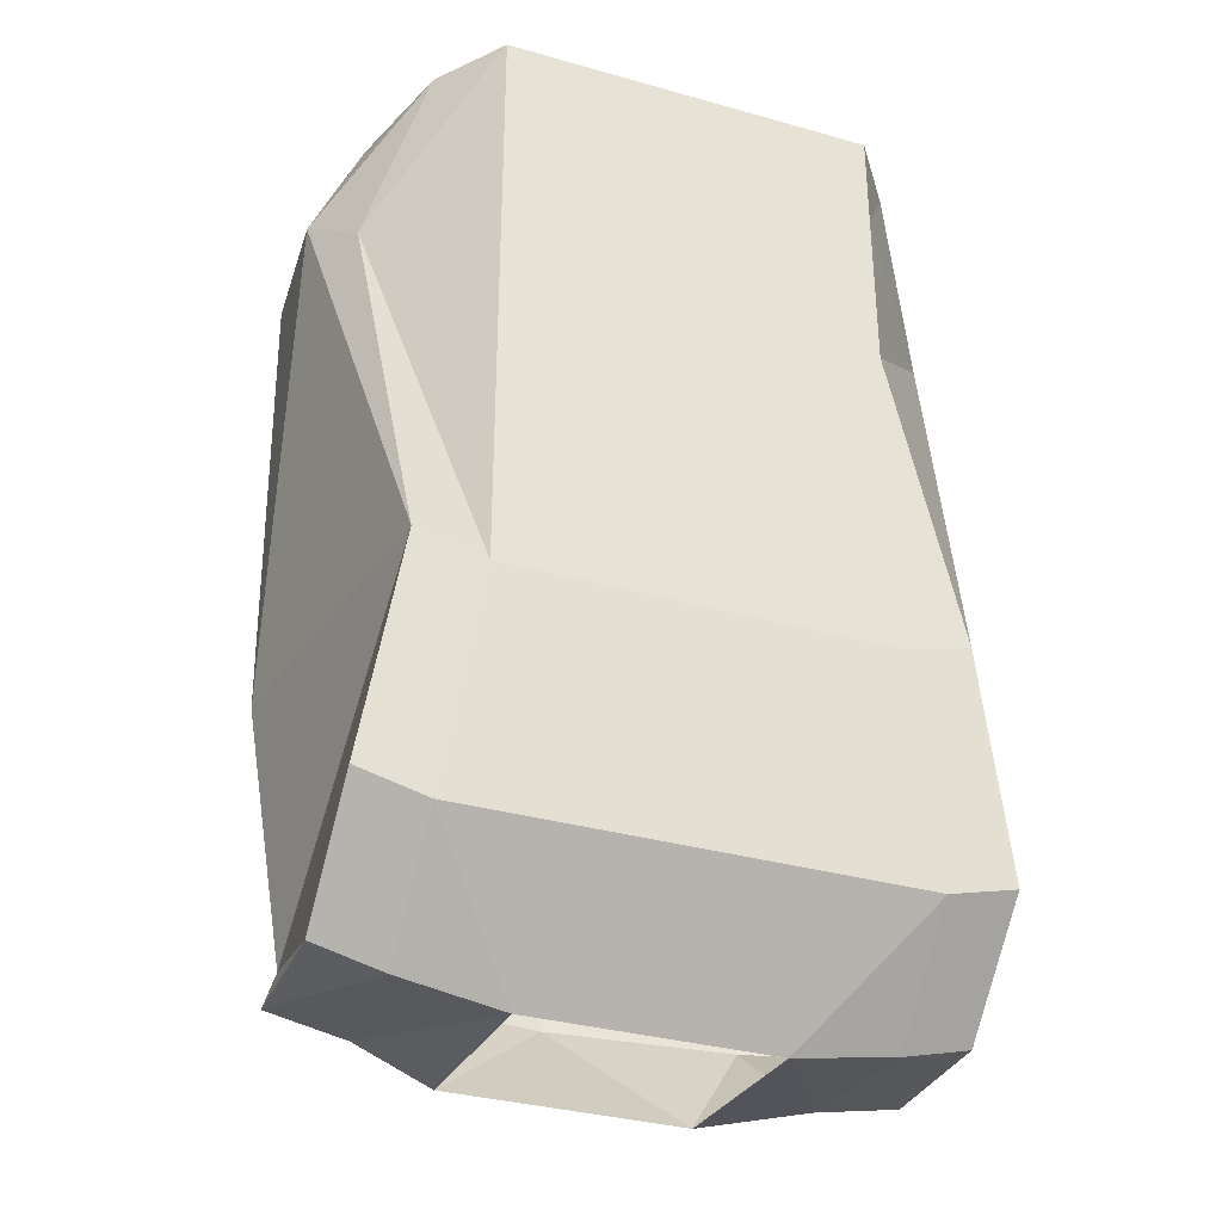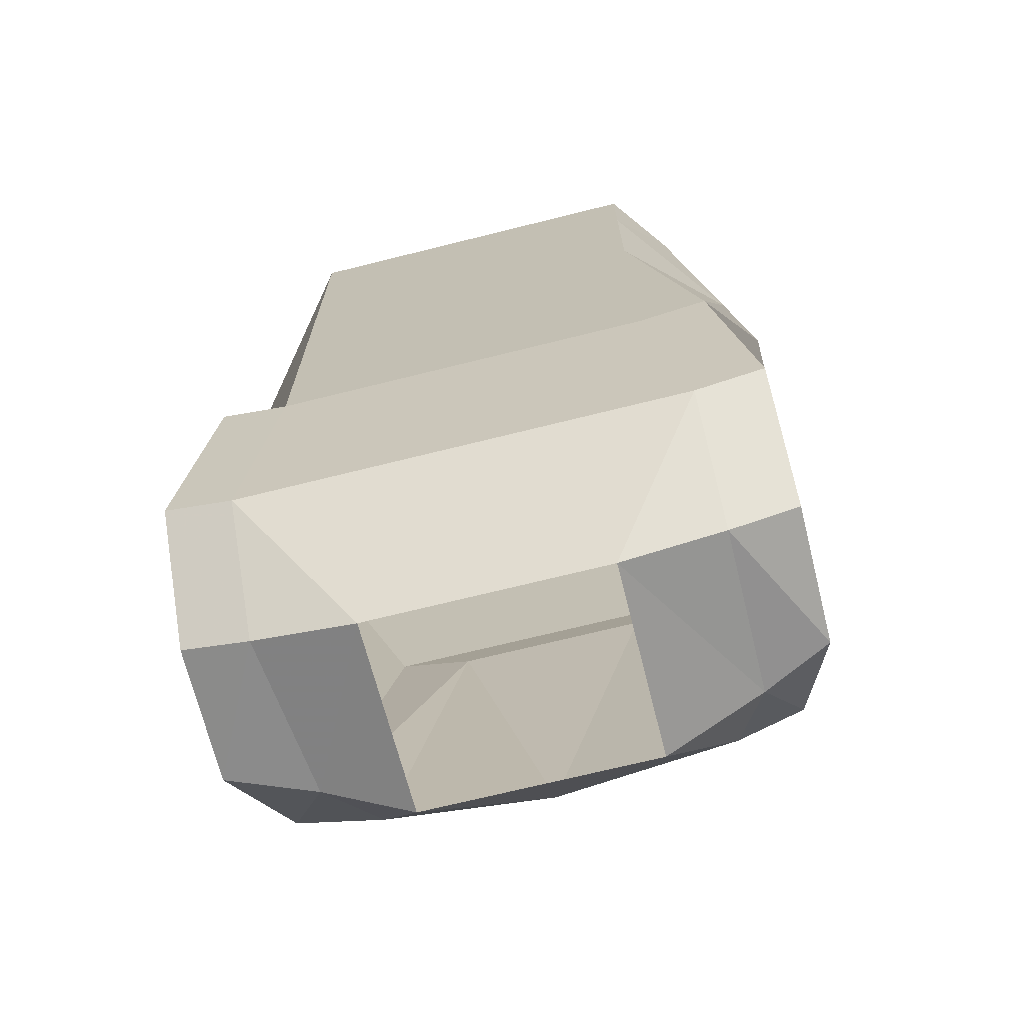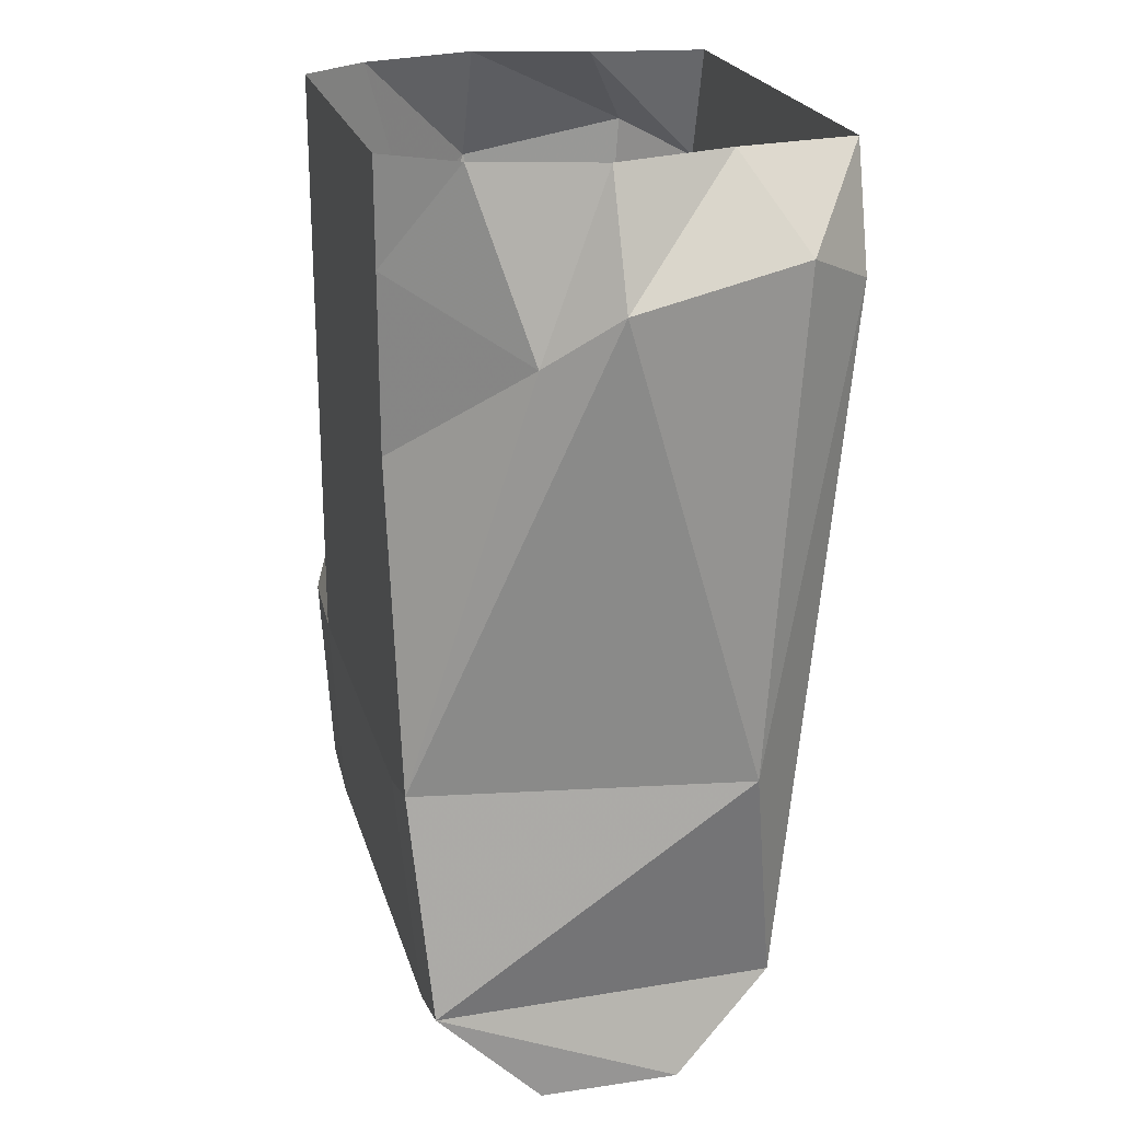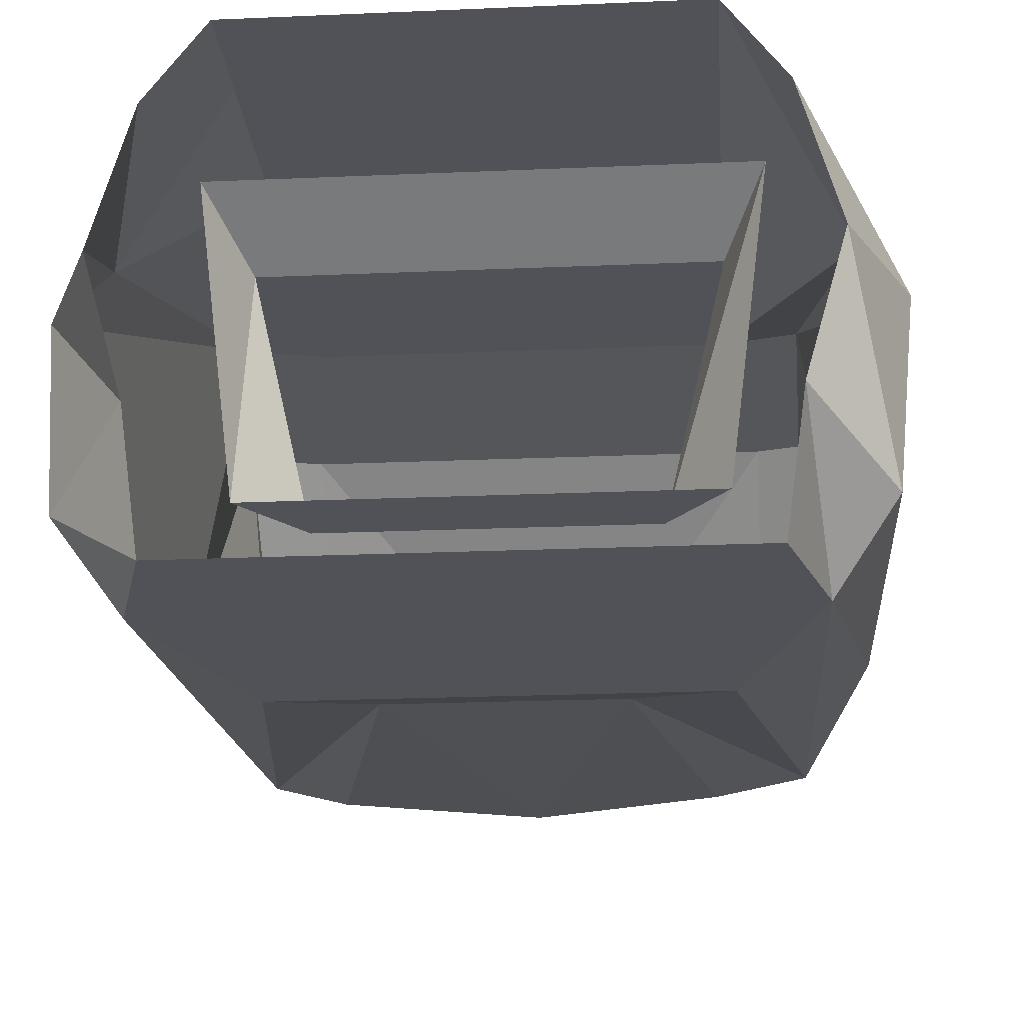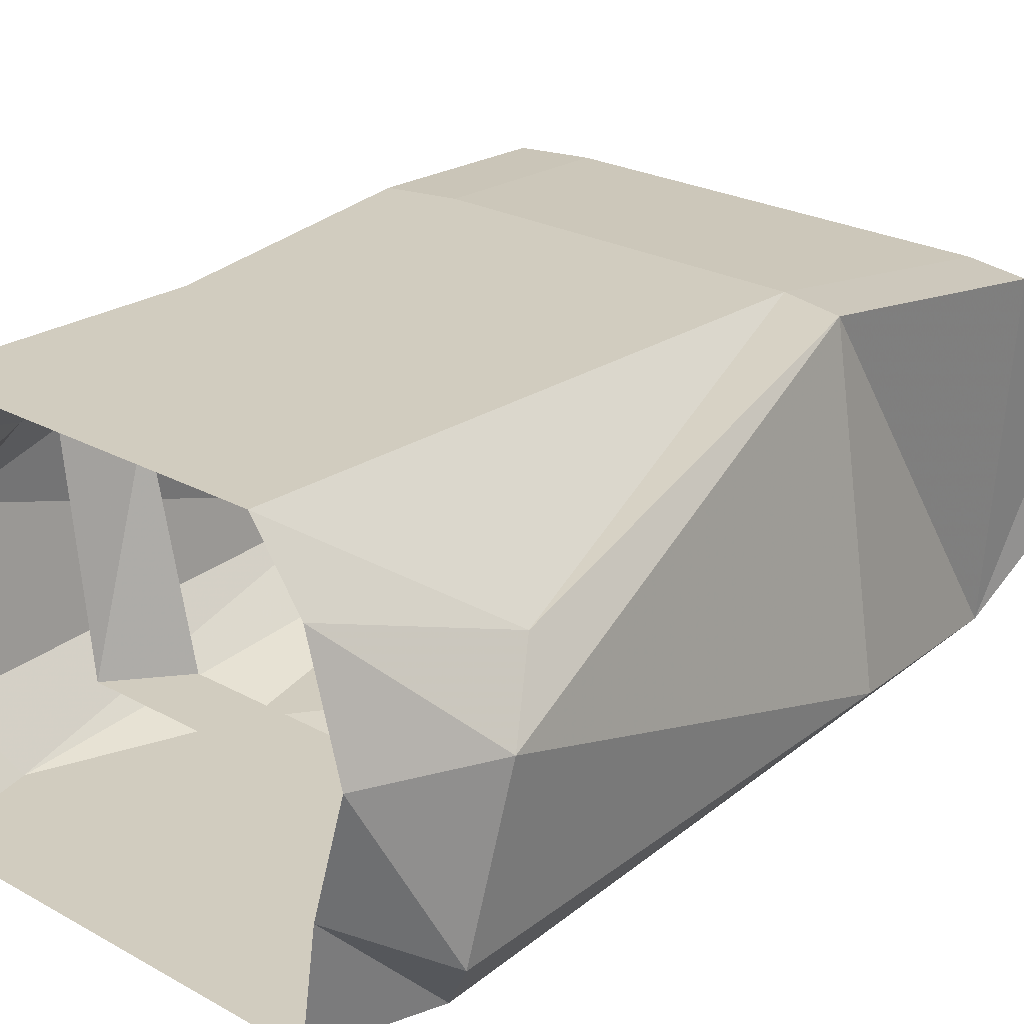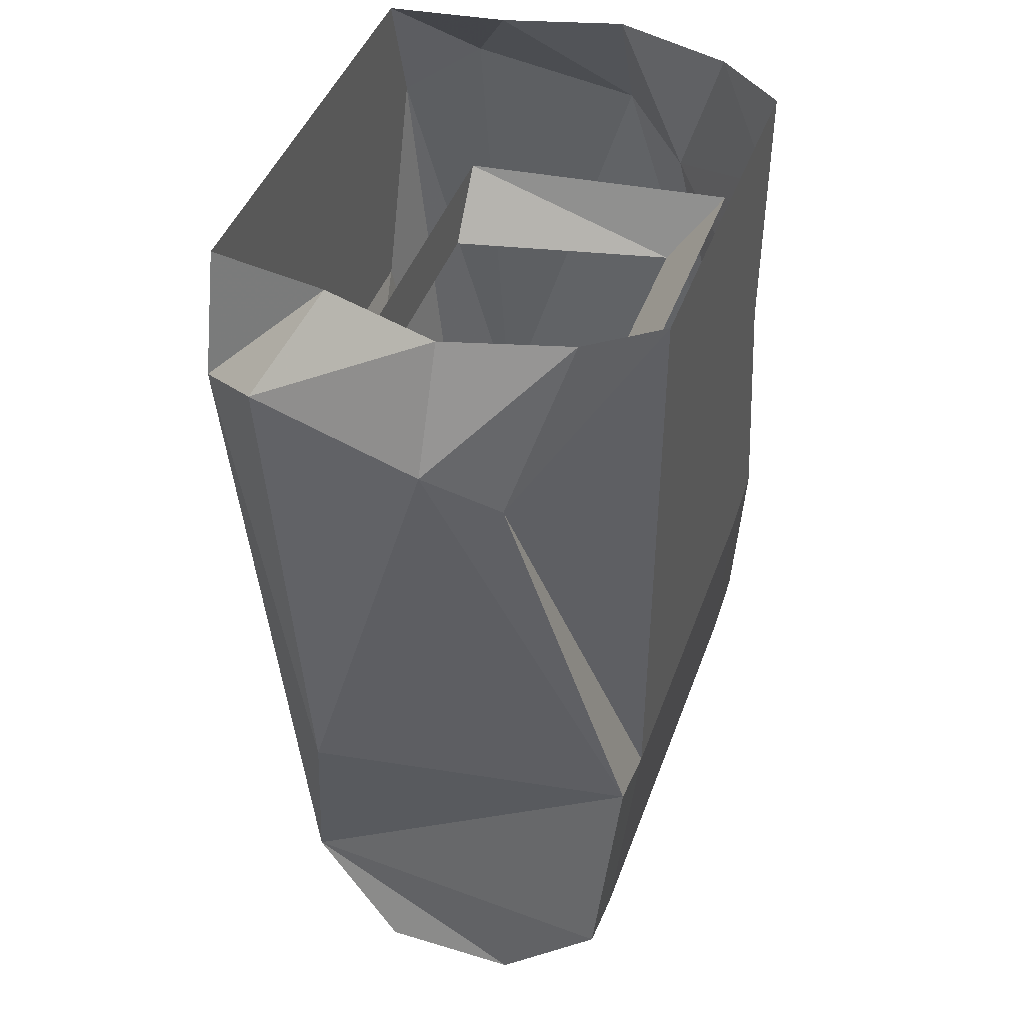
<metadata>
{"format":"obj","ext":"obj","renderer":"f3d","projection":"perspective","resolution":1024,"background":"white","views":[{"elev":-33.8,"azim":-21.0,"up":"+Y"},{"elev":-70.3,"azim":14.0,"up":"+Y"},{"elev":22.3,"azim":75.5,"up":"+Y"},{"elev":-21.5,"azim":-175.6,"up":"+Z"},{"elev":24.1,"azim":-137.5,"up":"+Z"},{"elev":44.5,"azim":-70.6,"up":"+Y"}]}
</metadata>
<code>
v 0.05469 -1.281 -0.0625
v -0.05469 -1.281 -0.0625
v 0 -1.234 -0.09375
v 0.08594 -1.234 -0.08594
v 0.1016 -1.273 -0.04688
v 0.05469 -1.289 0.03125
v 0.1016 -1.281 0.03125
v 0.1016 -1.234 0.07812
v 0 -1.234 0.07812
v -0.05469 -1.289 0.03125
v -0.1016 -1.234 0.07812
v -0.1016 -1.281 0.03125
v -0.09375 -1.273 -0.04688
v -0.07812 -1.234 -0.08594
v -0.04688 -1.039 -0.1016
v 0.04688 -1.039 -0.1016
v 0.1172 -1.234 -0.07812
v 0.1328 -1.273 -0.03125
v 0.1328 -1.273 0.03125
v 0.1328 -1.227 0.07812
v 0.1172 -1.125 0.08594
v 0.08594 -1.133 0.08594
v 0 -1.133 0.08594
v -0.08594 -1.133 0.08594
v -0.1328 -1.227 0.07812
v -0.1328 -1.273 0.03125
v -0.1328 -1.273 -0.03125
v -0.1172 -1.234 -0.07812
v -0.08594 -1.008 -0.1094
v 0.08594 -1.008 -0.1094
v 0.1172 -0.9141 -0.1094
v 0.1406 -1.125 -0.0625
v -0.1172 -0.9141 -0.1094
v -0.1406 -1.125 -0.0625
v -0.1406 -0.8984 -0.07812
v -0.1094 -0.8594 -0.05469
v -0.1016 -0.8594 -0.1094
v 0.1016 -0.8594 -0.1094
v 0.1406 -0.8984 -0.07812
v 0.1484 -0.9141 0
v 0.1328 -0.9375 0.03125
v 0.08594 -0.9844 0.08594
v 0 -0.9688 0.08594
v -0.08594 -0.9844 0.08594
v -0.1328 -0.9375 0.03125
v -0.1172 -1.125 0.08594
v 0.08594 -0.9609 0.03906
v 0.0625 -0.9609 -0.0625
v 0.08594 -0.9297 -0.0625
v 0.1016 -0.9297 0.0625
v -0.08594 -0.9609 0.03906
v -0.1016 -0.9297 0.0625
v -0.0625 -0.9609 -0.0625
v -0.09375 -0.9297 0
v -0.08594 -0.9297 -0.0625
v -0.1484 -0.9141 0
v -0.125 -0.8594 0
v -0.1094 -0.8594 0.05469
v -0.08594 -0.9062 0.08594
v -0.08594 -0.8594 0.08594
v 0.125 -0.8594 0
v 0.1094 -0.8594 0.05469
v 0.08594 -0.9062 0.08594
v 0 -0.9062 0.08594
v 0.08594 -0.8594 0.08594
v 0 -0.8594 0.08594
v 0.1094 -0.8594 -0.05469
f 1 2 3
f 1 3 4
f 1 4 5
f 1 5 6
f 6 5 7
f 6 7 8
f 6 8 9
f 6 9 10
f 10 9 11
f 10 11 12
f 10 12 13
f 10 13 2
f 2 13 14
f 2 14 3
f 3 14 15
f 3 15 16
f 3 16 4
f 8 22 23
f 8 23 9
f 9 23 11
f 11 23 24
f 17 30 31
f 17 31 32
f 17 32 20
f 17 20 18
f 18 20 19
f 33 29 28
f 33 28 34
f 33 34 35
f 31 39 32
f 32 39 40
f 32 40 21
f 32 21 20
f 21 40 41
f 22 42 23
f 23 42 43
f 23 43 24
f 24 43 44
f 25 46 28
f 25 28 26
f 26 28 27
f 46 34 28
f 34 46 56
f 34 56 35
f 45 56 46
f 4 16 17
f 4 17 5
f 5 17 18
f 5 18 7
f 7 18 19
f 7 19 8
f 8 19 20
f 8 20 21
f 8 21 22
f 11 24 25
f 11 25 12
f 12 25 26
f 12 26 27
f 12 27 13
f 13 27 28
f 13 28 14
f 14 28 15
f 15 28 29
f 16 30 17
f 21 41 42
f 21 42 22
f 24 44 45
f 24 45 46
f 24 46 25
f 15 29 16
f 16 29 30
f 33 31 30
f 33 30 29
f 33 35 36
f 33 36 37
f 33 37 31
f 31 37 38
f 31 38 39
f 35 56 57
f 35 57 36
f 56 45 58
f 56 58 57
f 45 59 60
f 45 60 58
f 41 40 61
f 41 61 62
f 41 62 63
f 41 63 42
f 42 63 43
f 43 63 64
f 43 64 44
f 44 64 59
f 44 59 45
f 63 62 65
f 63 65 64
f 64 65 66
f 64 66 59
f 59 66 60
f 40 39 67
f 40 67 61
f 39 38 67
f 47 48 49
f 47 49 50
f 47 50 51
f 51 50 52
f 51 52 53
f 53 52 54
f 53 54 55
f 53 55 48
f 48 55 49

</code>
